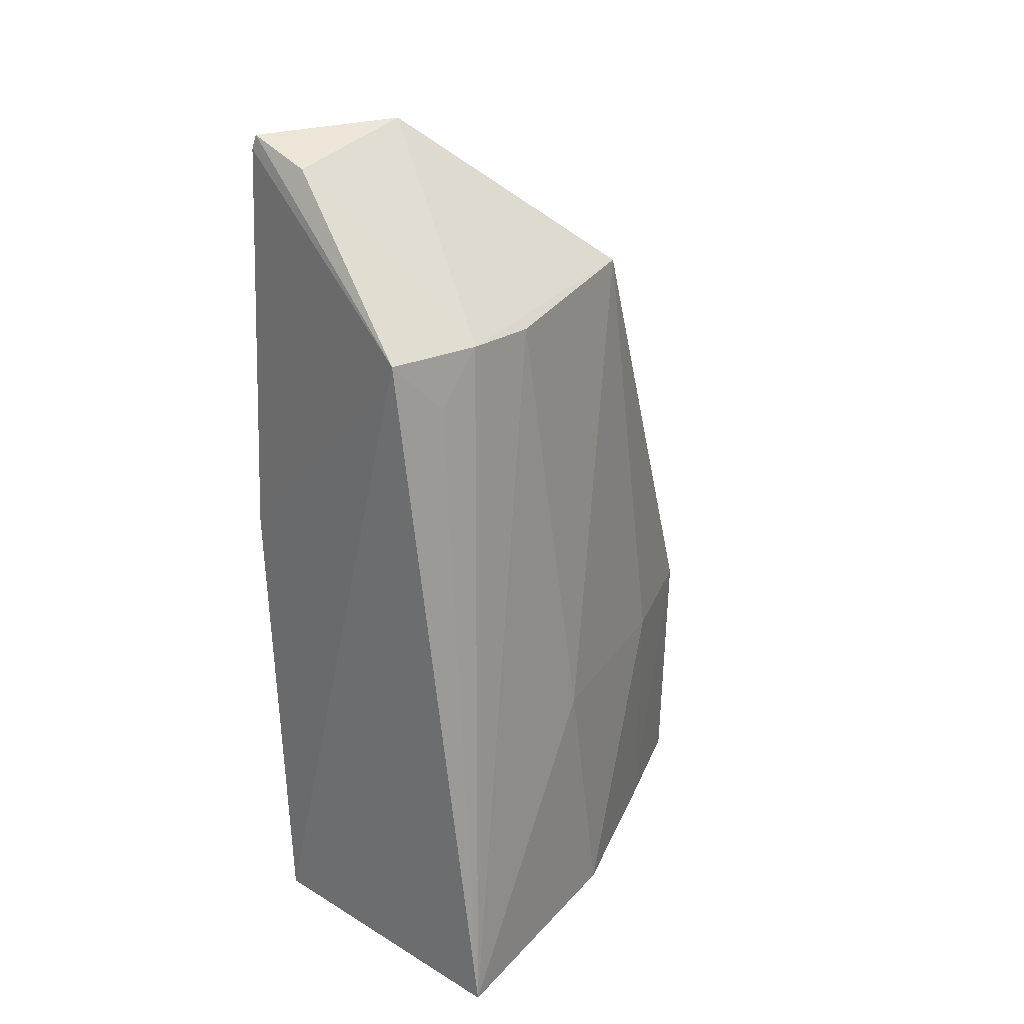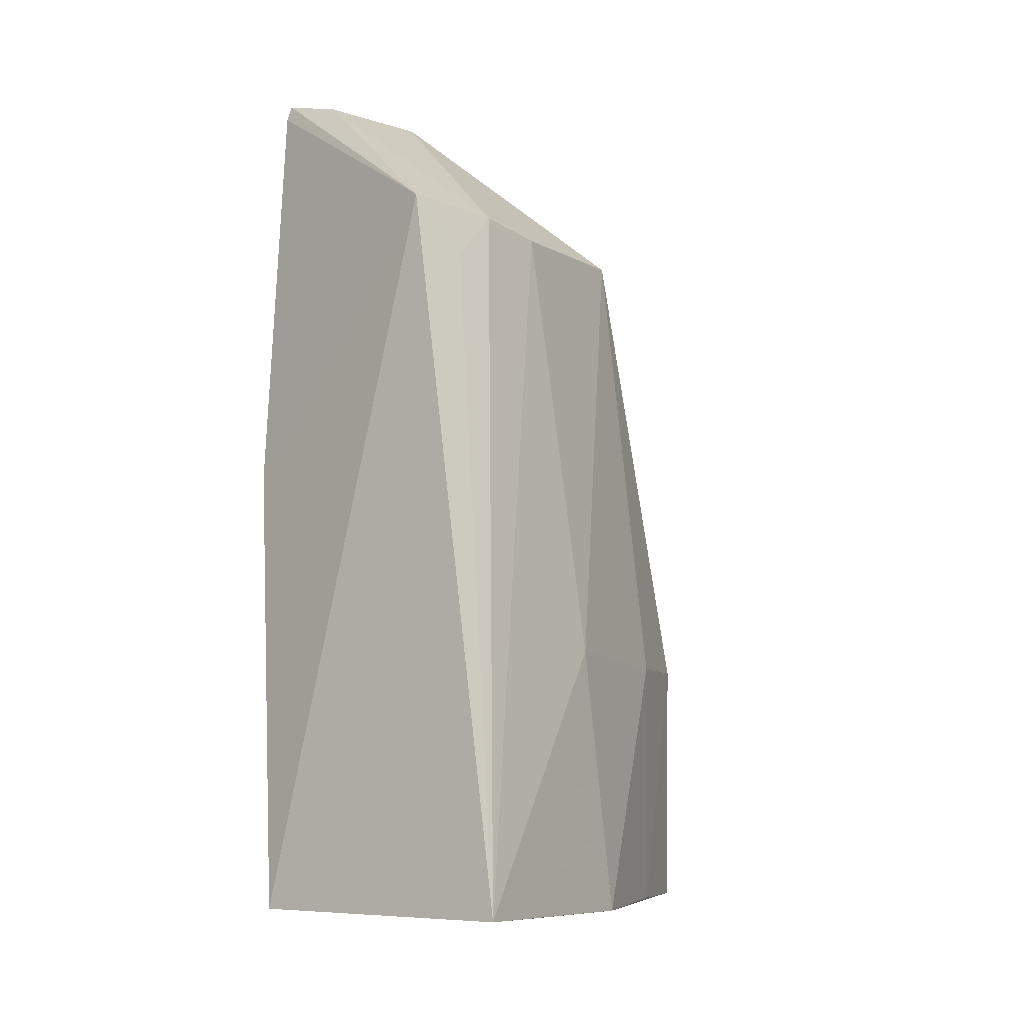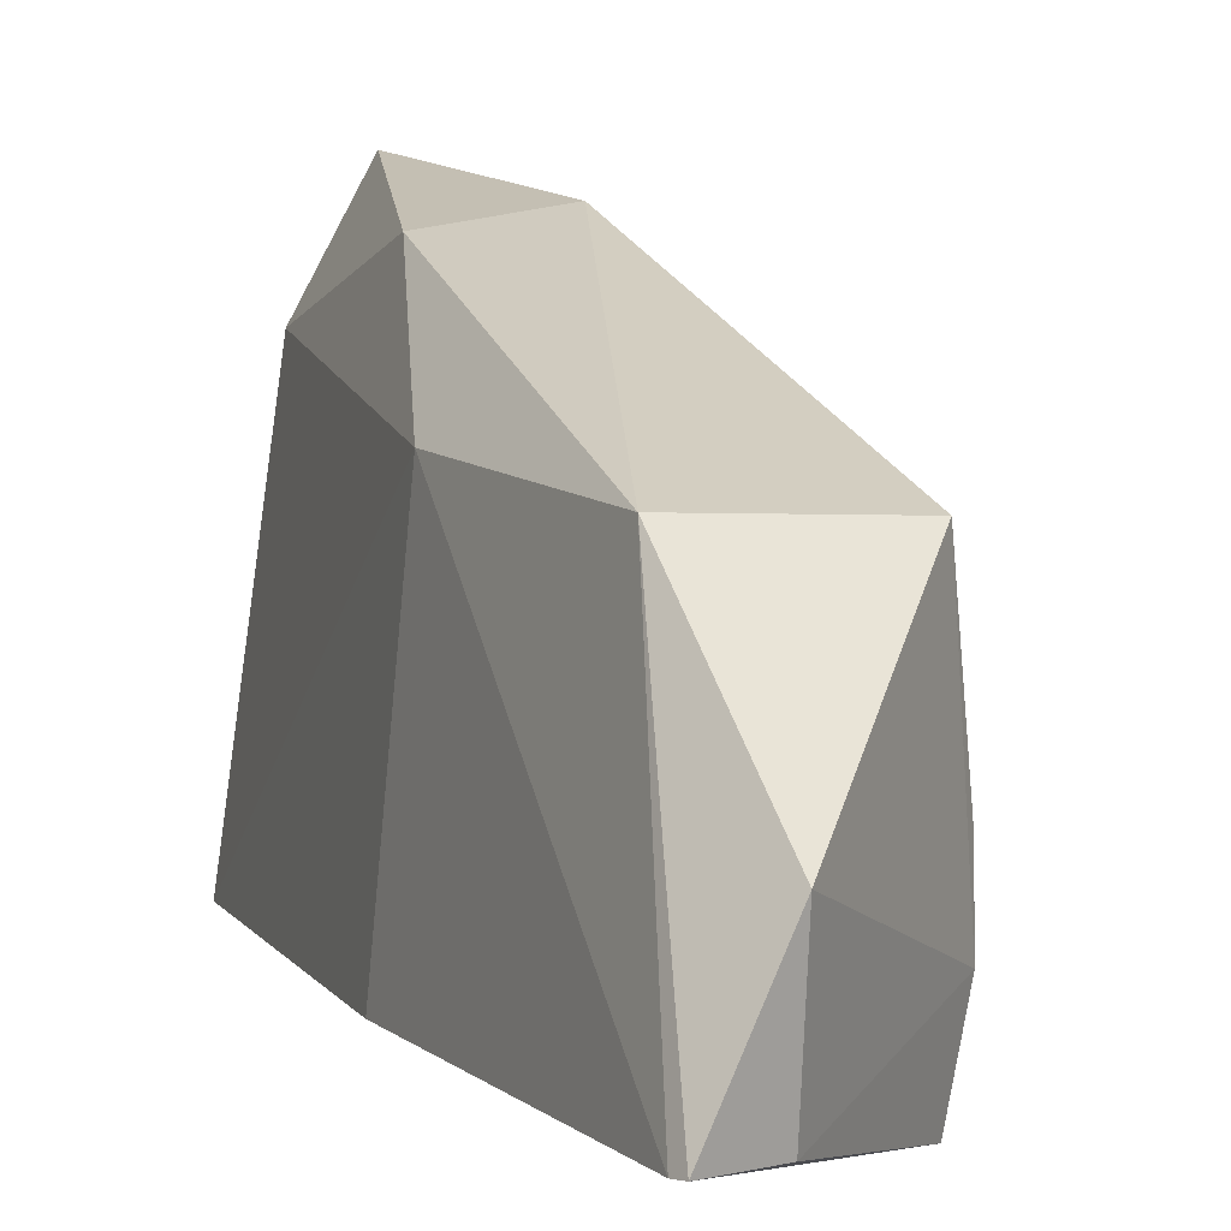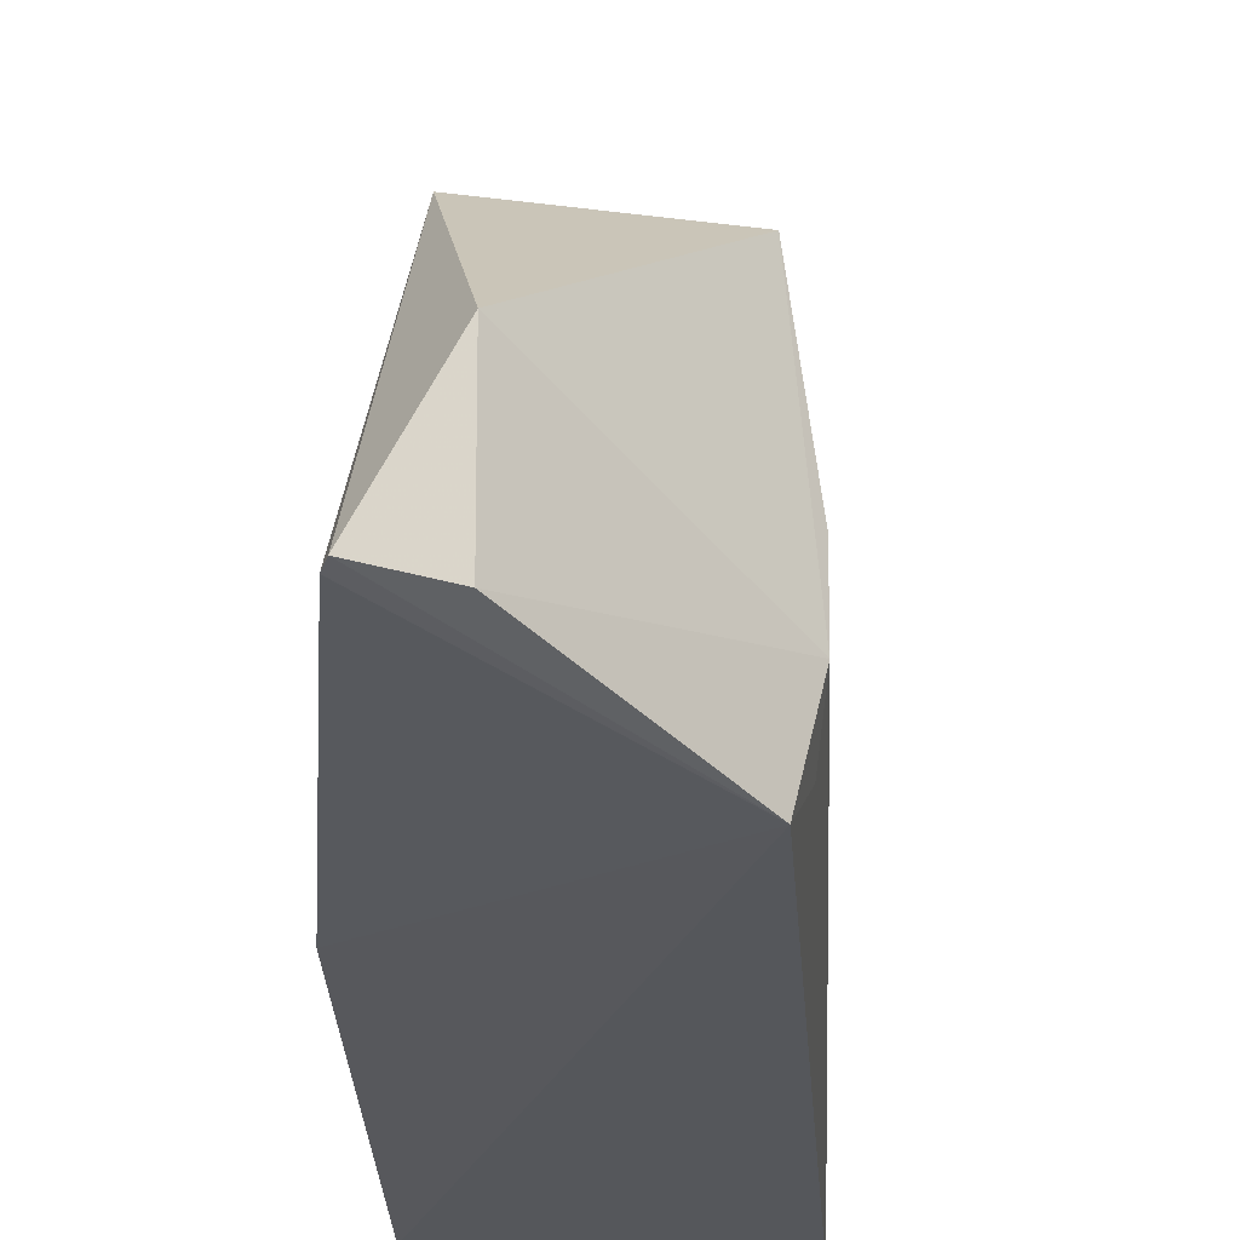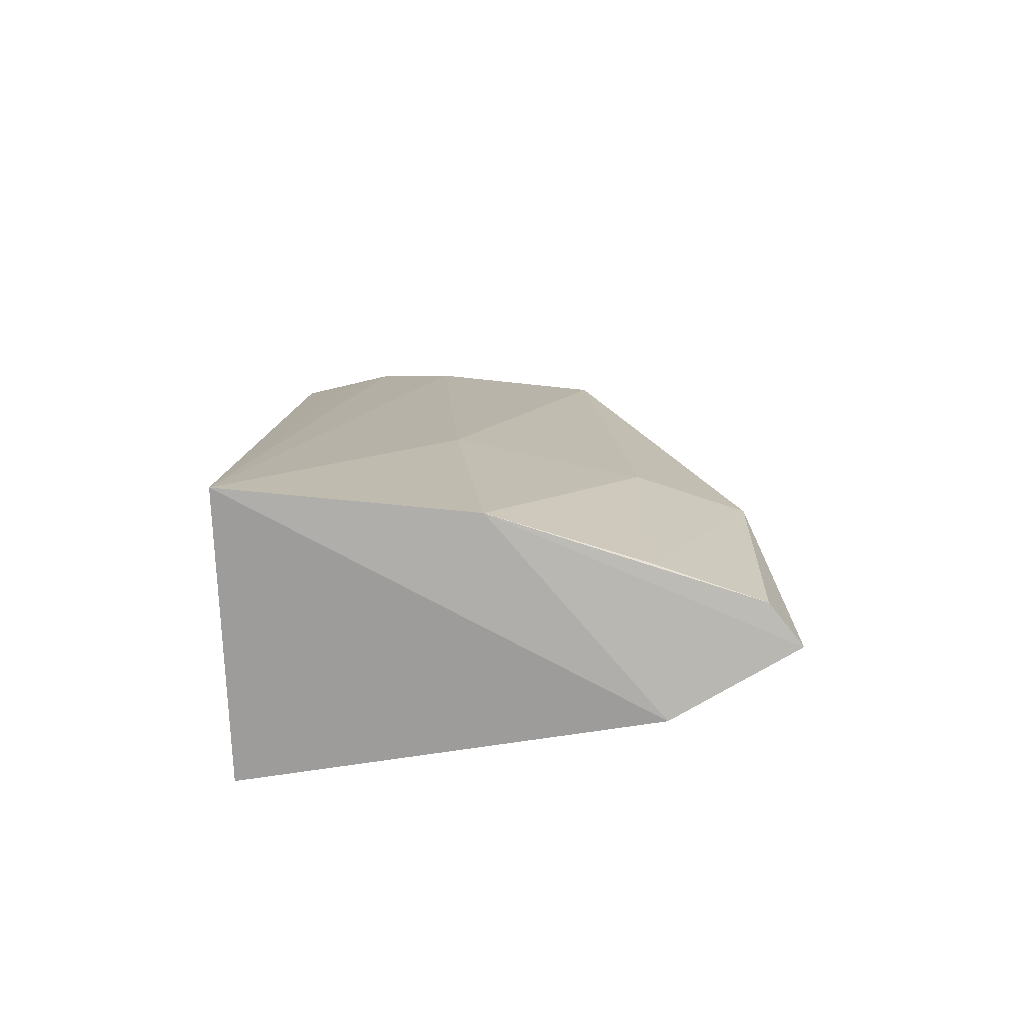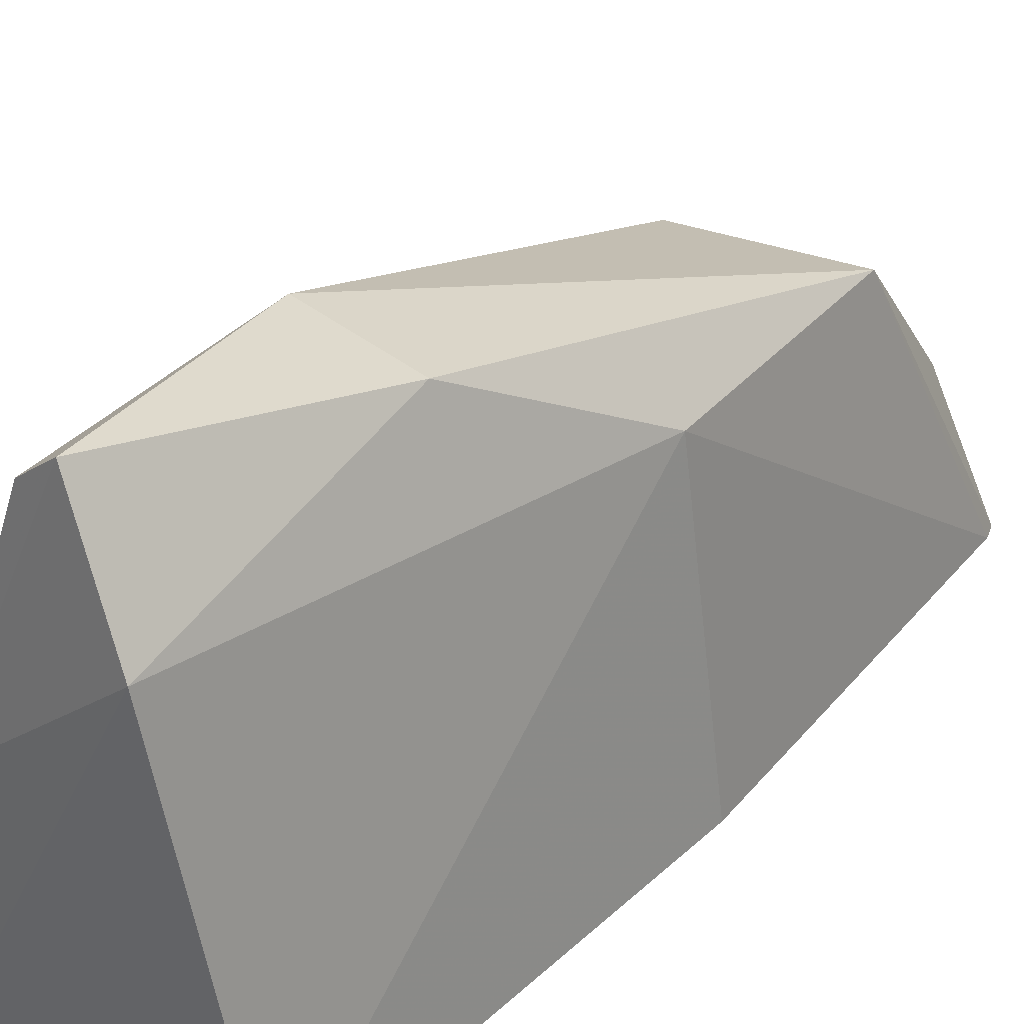
<metadata>
{"format":"obj","ext":"obj","renderer":"f3d","projection":"perspective","resolution":1024,"background":"white","views":[{"elev":30.0,"azim":-140.3,"up":"+Y"},{"elev":-8.9,"azim":-143.9,"up":"+Y"},{"elev":9.1,"azim":155.7,"up":"+Z"},{"elev":-26.0,"azim":175.7,"up":"+Z"},{"elev":-71.4,"azim":-89.4,"up":"+Y"},{"elev":33.4,"azim":35.4,"up":"+Z"}]}
</metadata>
<code>
v -0.02239 0.02336 0.07429
v -0.02374 0.0001531 0.06745
v -0.01333 0.04088 0.03663
v -0.03313 0.06339 0.03417
v -0.04018 0.001847 0.05352
v -0.01929 0.07688 0.05047
v -0.01655 0.03995 0.06472
v -0.03252 0.002448 0.0752
v -0.01798 0.002169 0.03354
v -0.01371 0.07712 0.03904
v -0.01757 0.06378 0.06432
v -0.02901 0.001985 0.07795
v -0.03321 0.06337 0.06328
v -0.04241 0.001867 0.03305
v -0.01338 0.07588 0.03885
v -0.01943 0.07552 0.03865
v -0.03588 0.02399 0.06649
v -0.03258 0.02419 0.07576
v -0.03505 0.0629 0.04211
v -0.03927 0.02446 0.05092
v -0.03586 0.002389 0.06616
v -0.03487 0.05857 0.03816
v -0.03522 0.06232 0.0485
f 7 1 2
f 9 7 2
f 9 3 7
f 9 4 3
f 11 1 7
f 11 10 6
f 12 8 5
f 12 5 2
f 12 2 1
f 13 11 6
f 14 9 2
f 14 2 5
f 14 4 9
f 15 3 4
f 15 4 10
f 15 7 3
f 15 11 7
f 15 10 11
f 16 10 4
f 16 6 10
f 18 8 12
f 18 12 1
f 18 1 11
f 18 11 13
f 18 13 17
f 19 13 6
f 19 16 4
f 19 6 16
f 20 14 5
f 20 17 13
f 20 5 17
f 21 17 5
f 21 5 8
f 21 18 17
f 21 8 18
f 22 19 4
f 22 4 14
f 22 14 19
f 23 19 14
f 23 14 20
f 23 20 13
f 23 13 19

</code>
